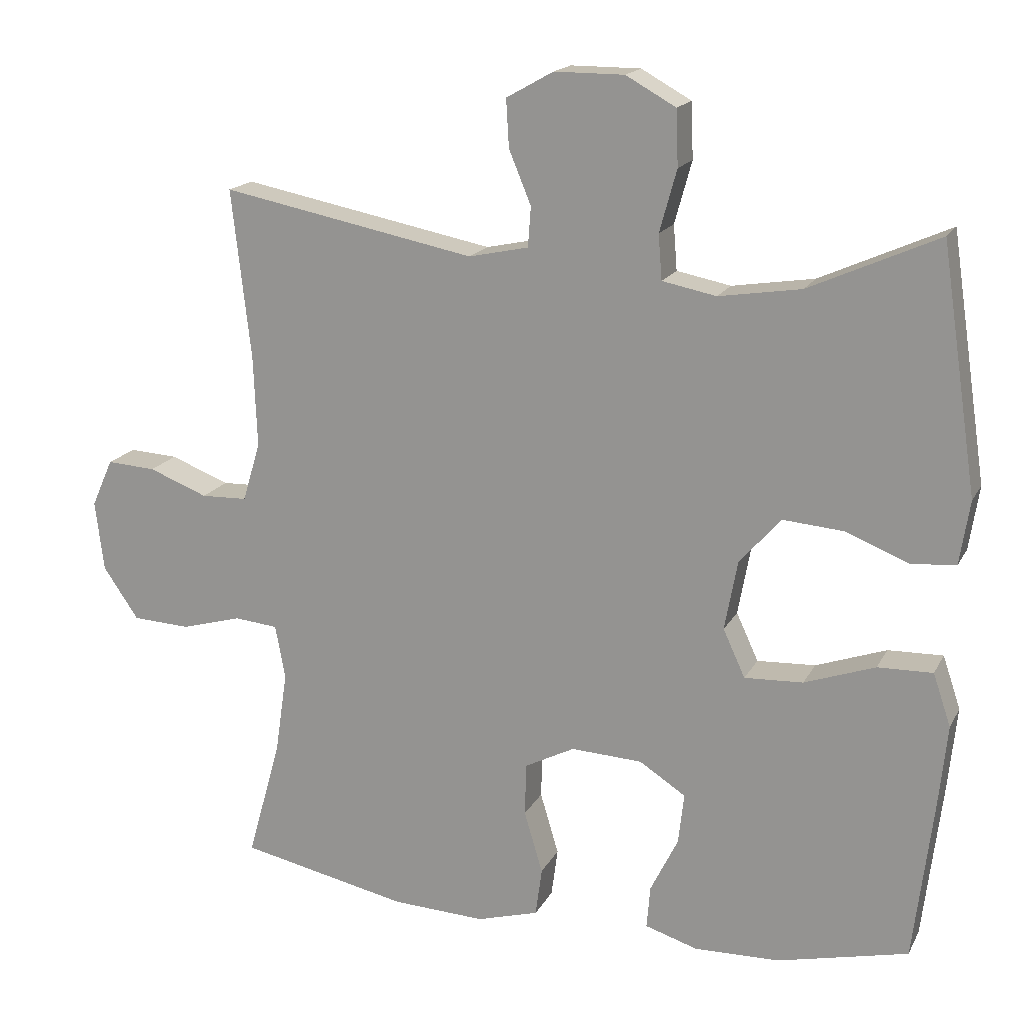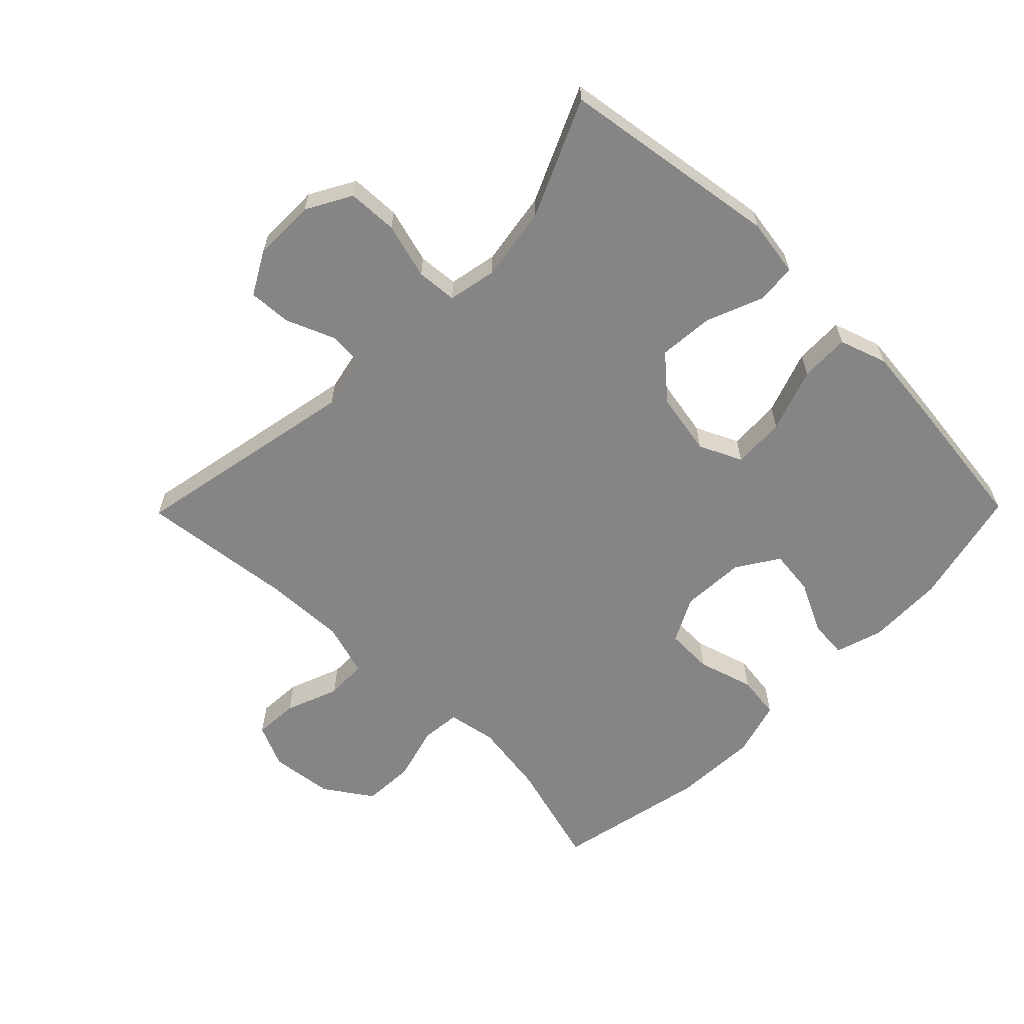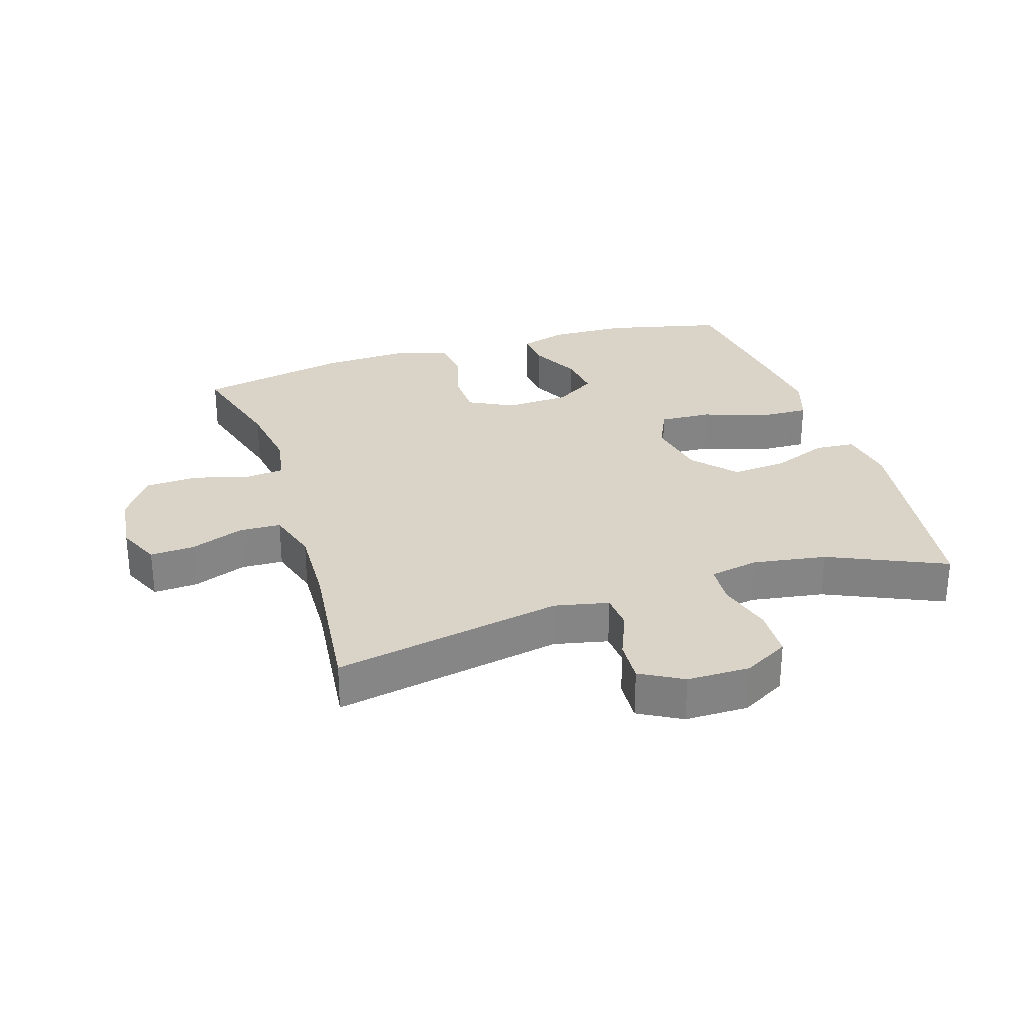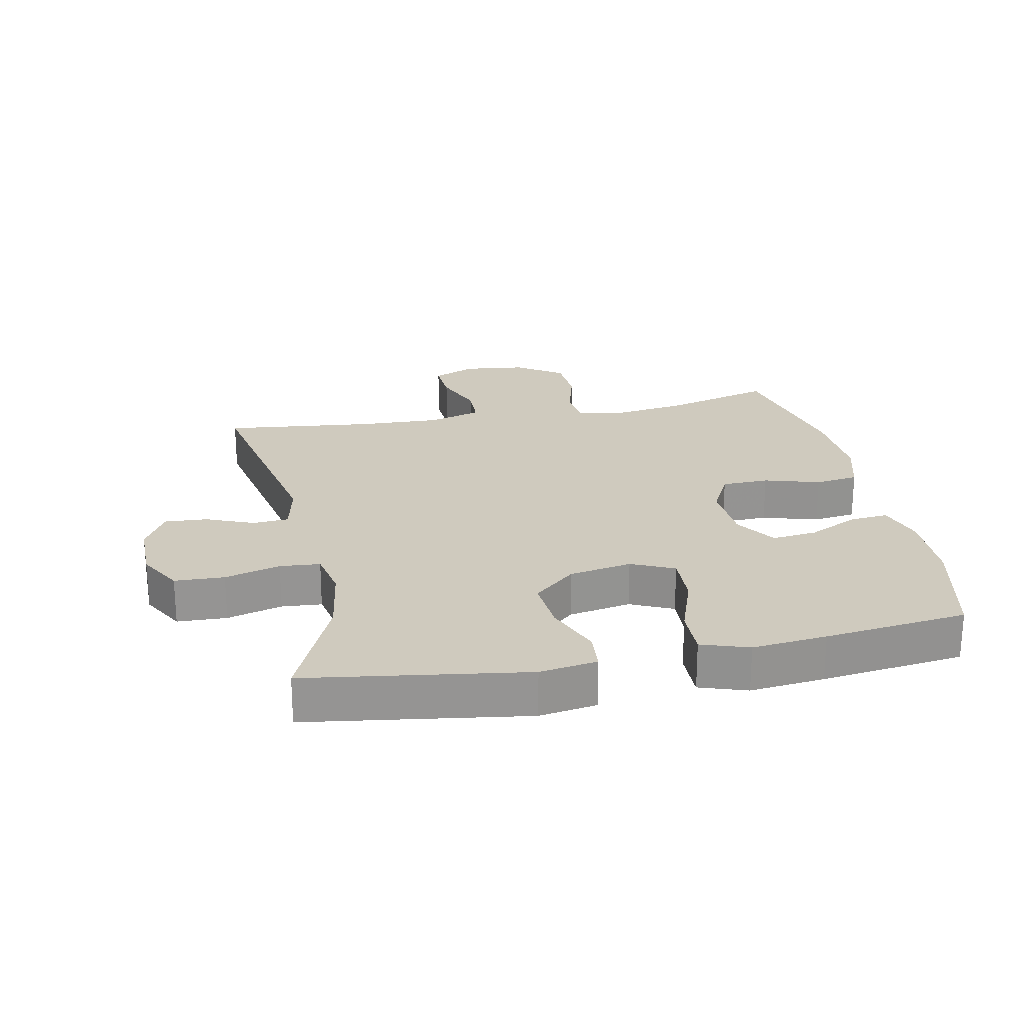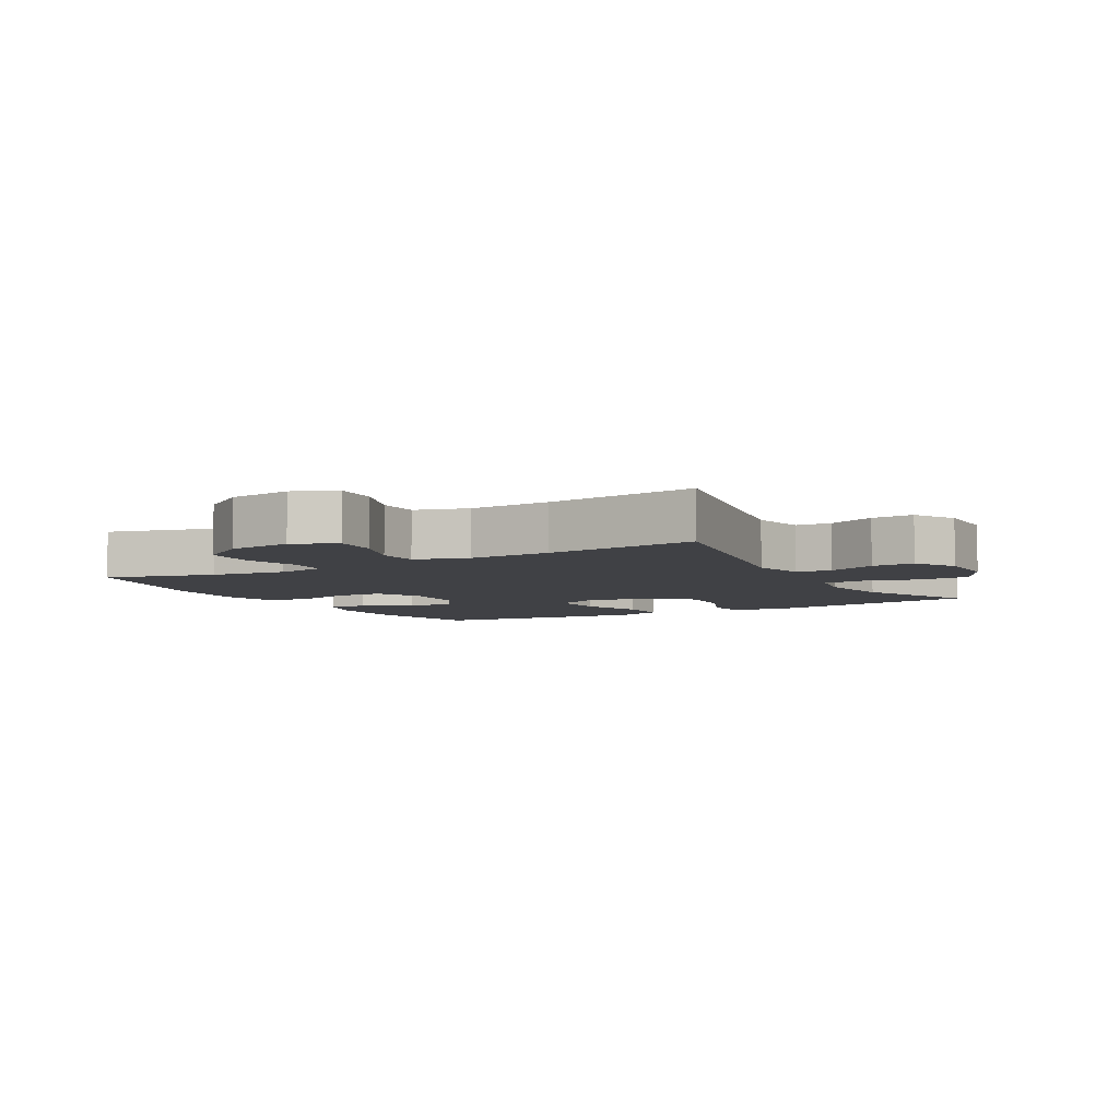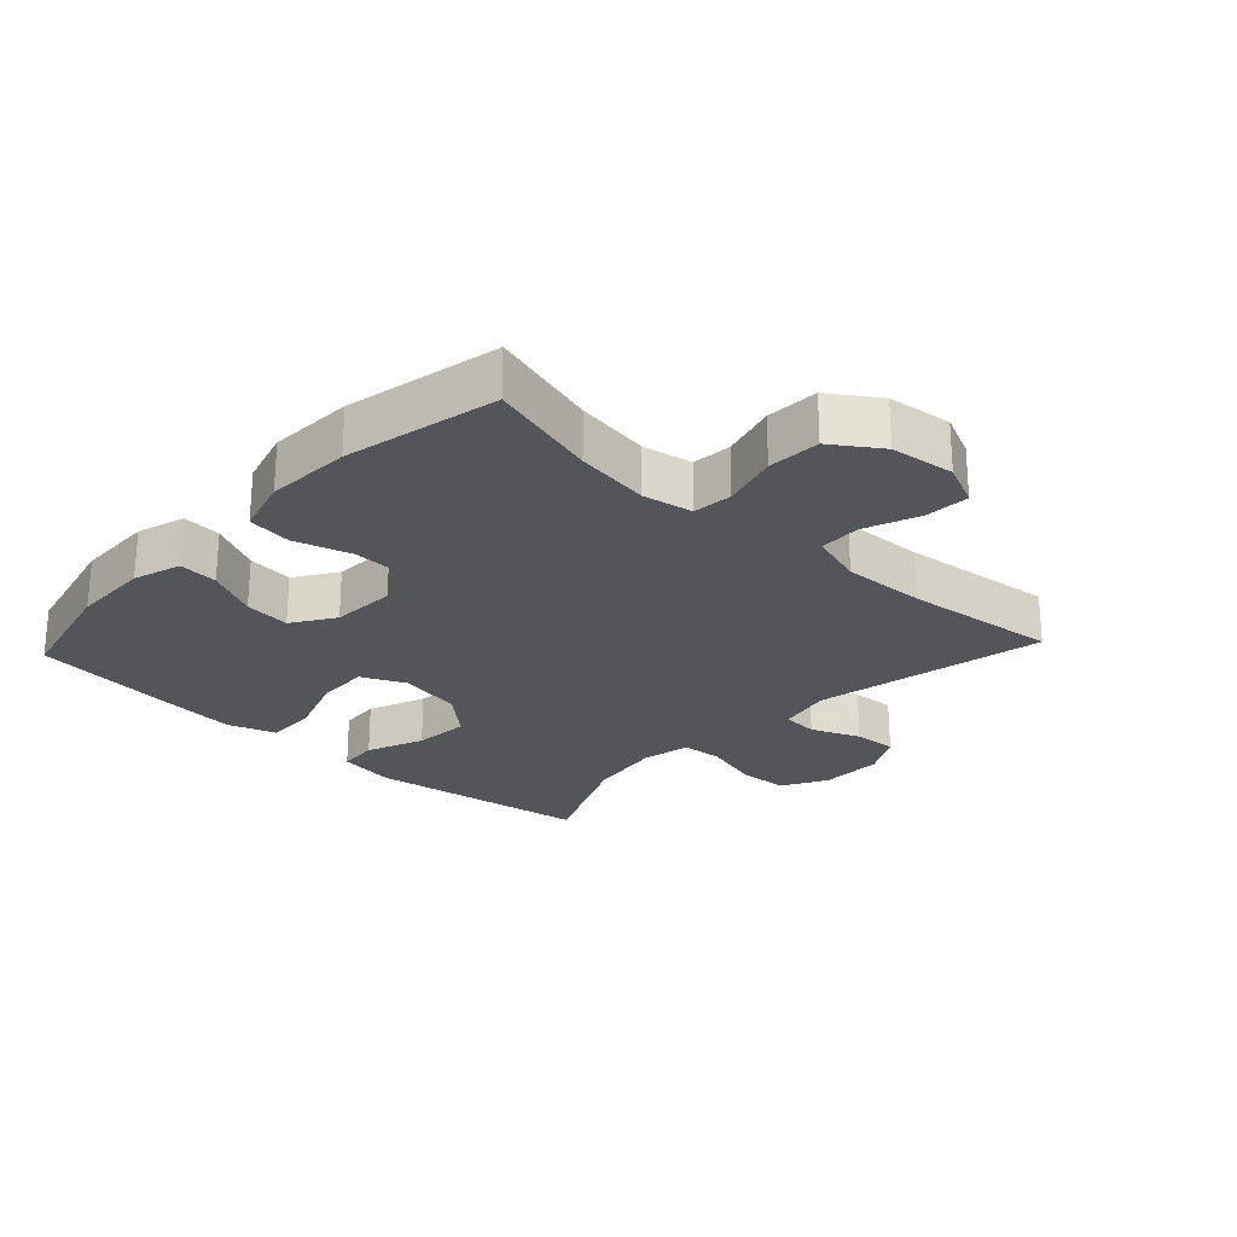
<metadata>
{"format":"obj","ext":"obj","renderer":"f3d","projection":"perspective","resolution":1024,"background":"white","views":[{"elev":17.2,"azim":20.1,"up":"+Z"},{"elev":-61.8,"azim":45.5,"up":"+Y"},{"elev":28.7,"azim":-17.6,"up":"+Y"},{"elev":23.2,"azim":78.4,"up":"+Y"},{"elev":-5.9,"azim":-60.3,"up":"+Y"},{"elev":-24.7,"azim":-133.1,"up":"+Y"}]}
</metadata>
<code>
v 0.5 0.07 -0.5
v 0.317 0.07 -0.543
v 0.197 0.07 -0.546
v 0.123 0.07 -0.523
v 0.128 0.07 -0.463
v 0.167 0.07 -0.384
v 0.175 0.07 -0.313
v 0.11 0.07 -0.271
v 0.01 0.07 -0.266
v -0.06 0.07 -0.302
v -0.062 0.07 -0.376
v -0.036 0.07 -0.463
v -0.045 0.07 -0.531
v -0.132 0.07 -0.556
v -0.263 0.07 -0.55
v -0.5 0.07 -0.5
v -0.453 0.07 -0.331
v -0.436 0.07 -0.216
v -0.45 0.07 -0.14
v -0.511 0.07 -0.134
v -0.597 0.07 -0.158
v -0.678 0.07 -0.154
v -0.728 0.07 -0.081
v -0.74 0.07 0.018
v -0.71 0.07 0.085
v -0.641 0.07 0.081
v -0.558 0.07 0.049
v -0.493 0.07 0.051
v -0.468 0.07 0.134
v -0.473 0.07 0.262
v -0.5 0.07 0.5
v -0.143 0.07 0.43
v -0.059 0.07 0.448
v -0.055 0.07 0.504
v -0.086 0.07 0.579
v -0.09 0.07 0.646
v -0.024 0.07 0.683
v 0.074 0.07 0.683
v 0.144 0.07 0.644
v 0.147 0.07 0.566
v 0.123 0.07 0.479
v 0.128 0.07 0.416
v 0.204 0.07 0.401
v 0.319 0.07 0.419
v 0.5 0.07 0.5
v 0.551 0.07 0.158
v 0.537 0.07 0.068
v 0.475 0.07 0.063
v 0.387 0.07 0.098
v 0.301 0.07 0.105
v 0.243 0.07 0.039
v 0.225 0.07 -0.059
v 0.256 0.07 -0.126
v 0.338 0.07 -0.122
v 0.437 0.07 -0.087
v 0.514 0.07 -0.085
v 0.539 0.07 -0.159
v 0.527 0.07 -0.276
v 0.5 0 -0.5
v 0.317 0 -0.543
v 0.197 0 -0.546
v 0.123 0 -0.523
v 0.128 0 -0.463
v 0.167 0 -0.384
v 0.175 0 -0.313
v 0.11 0 -0.271
v 0.01 0 -0.266
v -0.06 0 -0.302
v -0.062 0 -0.376
v -0.036 0 -0.463
v -0.045 0 -0.531
v -0.132 0 -0.556
v -0.263 0 -0.55
v -0.5 0 -0.5
v -0.453 0 -0.331
v -0.436 0 -0.216
v -0.45 0 -0.14
v -0.511 0 -0.134
v -0.597 0 -0.158
v -0.678 0 -0.154
v -0.728 0 -0.081
v -0.74 0 0.018
v -0.71 0 0.085
v -0.641 0 0.081
v -0.558 0 0.049
v -0.493 0 0.051
v -0.468 0 0.134
v -0.473 0 0.262
v -0.5 0 0.5
v -0.143 0 0.43
v -0.059 0 0.448
v -0.055 0 0.504
v -0.086 0 0.579
v -0.09 0 0.646
v -0.024 0 0.683
v 0.074 0 0.683
v 0.144 0 0.644
v 0.147 0 0.566
v 0.123 0 0.479
v 0.128 0 0.416
v 0.204 0 0.401
v 0.319 0 0.419
v 0.5 0 0.5
v 0.551 0 0.158
v 0.537 0 0.068
v 0.475 0 0.063
v 0.387 0 0.098
v 0.301 0 0.105
v 0.243 0 0.039
v 0.225 0 -0.059
v 0.256 0 -0.126
v 0.338 0 -0.122
v 0.437 0 -0.087
v 0.514 0 -0.085
v 0.539 0 -0.159
v 0.527 0 -0.276
f 4 5 6
f 3 4 6
f 2 3 6
f 1 2 6
f 58 1 6
f 57 58 6
f 56 57 6
f 55 56 6
f 54 55 6
f 53 54 6 7
f 52 53 7 8
f 51 52 8 9
f 47 48 49
f 46 47 49
f 45 46 49
f 44 45 49
f 43 44 49 50
f 42 43 50 51
f 39 40 41
f 38 39 41
f 37 38 41
f 36 37 41
f 35 36 41
f 34 35 41
f 33 34 41 42
f 51 9 10
f 42 51 10
f 33 42 10
f 32 33 10
f 25 26 27
f 24 25 27
f 23 24 27
f 22 23 27
f 21 22 27
f 20 21 27
f 19 20 27 28
f 15 16 17
f 14 15 17
f 13 14 17
f 12 13 17
f 11 12 17
f 11 17 18
f 32 10 11
f 31 32 11
f 30 31 11
f 19 28 29
f 19 29 30
f 18 19 30
f 11 18 30
f 64 63 62
f 64 62 61
f 64 61 60
f 64 60 59
f 64 59 116
f 64 116 115
f 64 115 114
f 64 114 113
f 64 113 112
f 65 64 112 111
f 66 65 111 110
f 67 66 110 109
f 107 106 105
f 107 105 104
f 107 104 103
f 107 103 102
f 108 107 102 101
f 109 108 101 100
f 99 98 97
f 99 97 96
f 99 96 95
f 99 95 94
f 99 94 93
f 99 93 92
f 100 99 92 91
f 68 67 109
f 68 109 100
f 68 100 91
f 68 91 90
f 85 84 83
f 85 83 82
f 85 82 81
f 85 81 80
f 85 80 79
f 85 79 78
f 86 85 78 77
f 75 74 73
f 75 73 72
f 75 72 71
f 75 71 70
f 75 70 69
f 76 75 69
f 69 68 90
f 69 90 89
f 69 89 88
f 87 86 77
f 88 87 77
f 88 77 76
f 88 76 69
f 1 59 60 2
f 2 60 61 3
f 3 61 62 4
f 4 62 63 5
f 5 63 64 6
f 6 64 65 7
f 7 65 66 8
f 8 66 67 9
f 9 67 68 10
f 10 68 69 11
f 11 69 70 12
f 12 70 71 13
f 13 71 72 14
f 14 72 73 15
f 15 73 74 16
f 16 74 75 17
f 17 75 76 18
f 18 76 77 19
f 19 77 78 20
f 20 78 79 21
f 21 79 80 22
f 22 80 81 23
f 23 81 82 24
f 24 82 83 25
f 25 83 84 26
f 26 84 85 27
f 27 85 86 28
f 28 86 87 29
f 29 87 88 30
f 30 88 89 31
f 31 89 90 32
f 32 90 91 33
f 33 91 92 34
f 34 92 93 35
f 35 93 94 36
f 36 94 95 37
f 37 95 96 38
f 38 96 97 39
f 39 97 98 40
f 40 98 99 41
f 41 99 100 42
f 42 100 101 43
f 43 101 102 44
f 44 102 103 45
f 45 103 104 46
f 46 104 105 47
f 47 105 106 48
f 48 106 107 49
f 49 107 108 50
f 50 108 109 51
f 51 109 110 52
f 52 110 111 53
f 53 111 112 54
f 54 112 113 55
f 55 113 114 56
f 56 114 115 57
f 57 115 116 58
f 58 116 59 1

</code>
